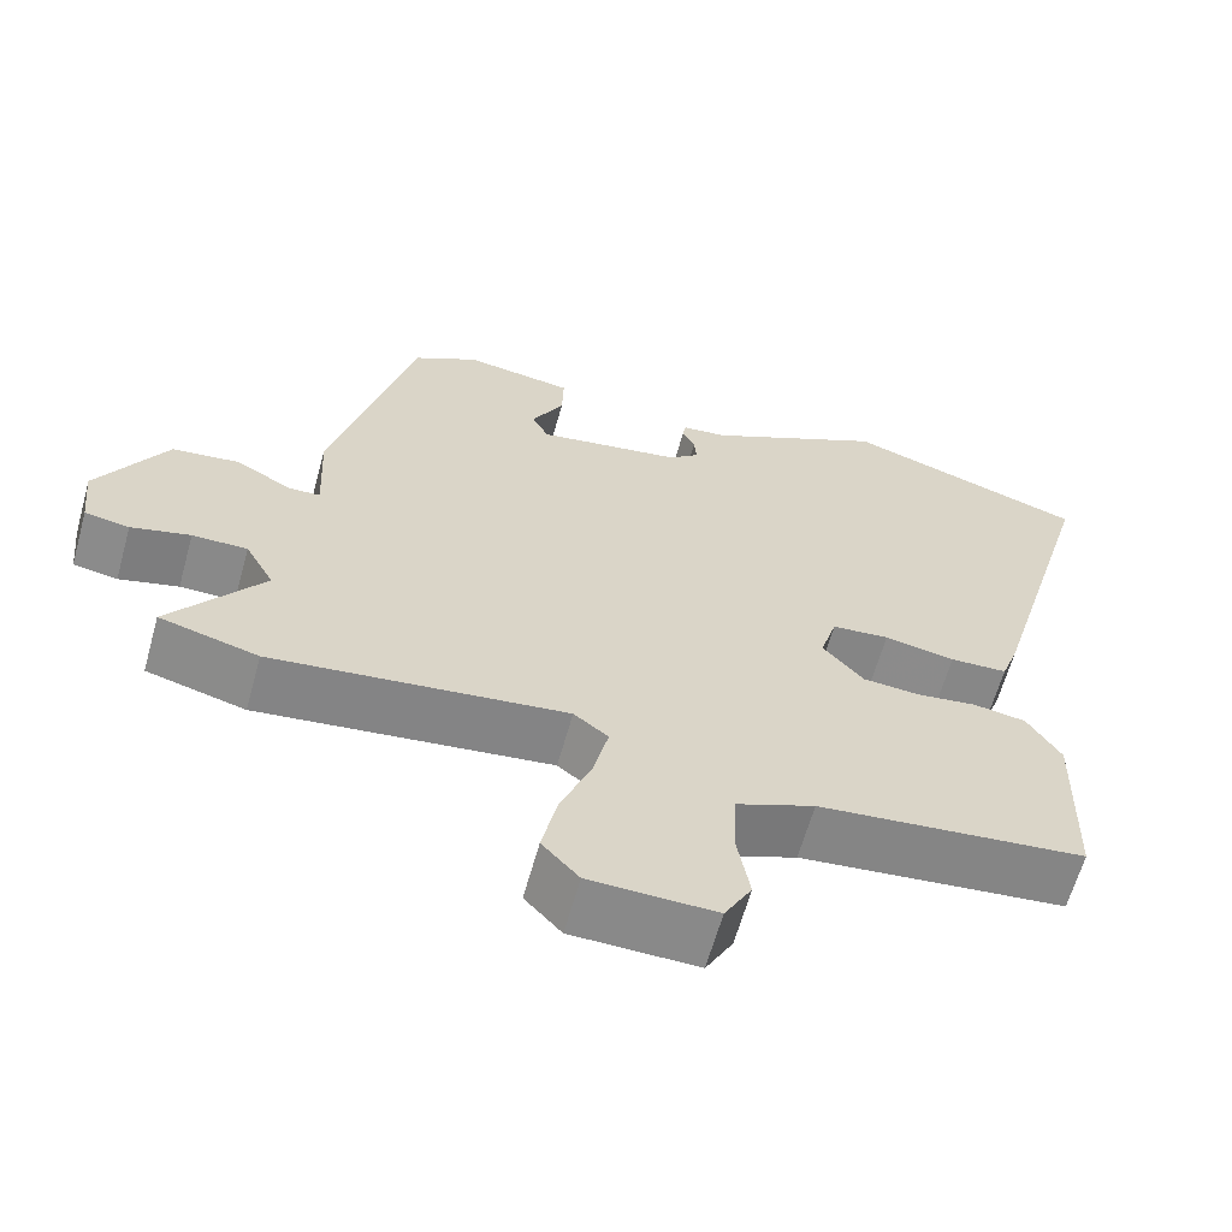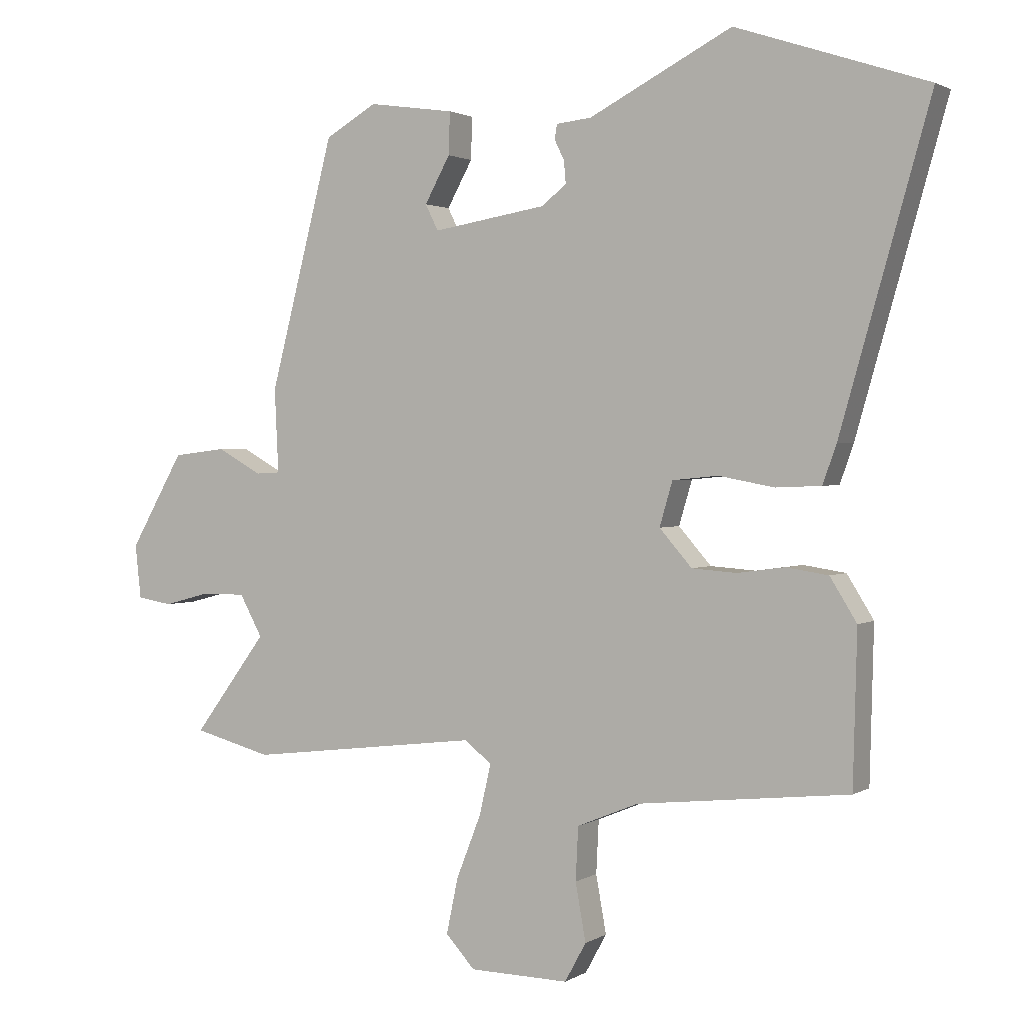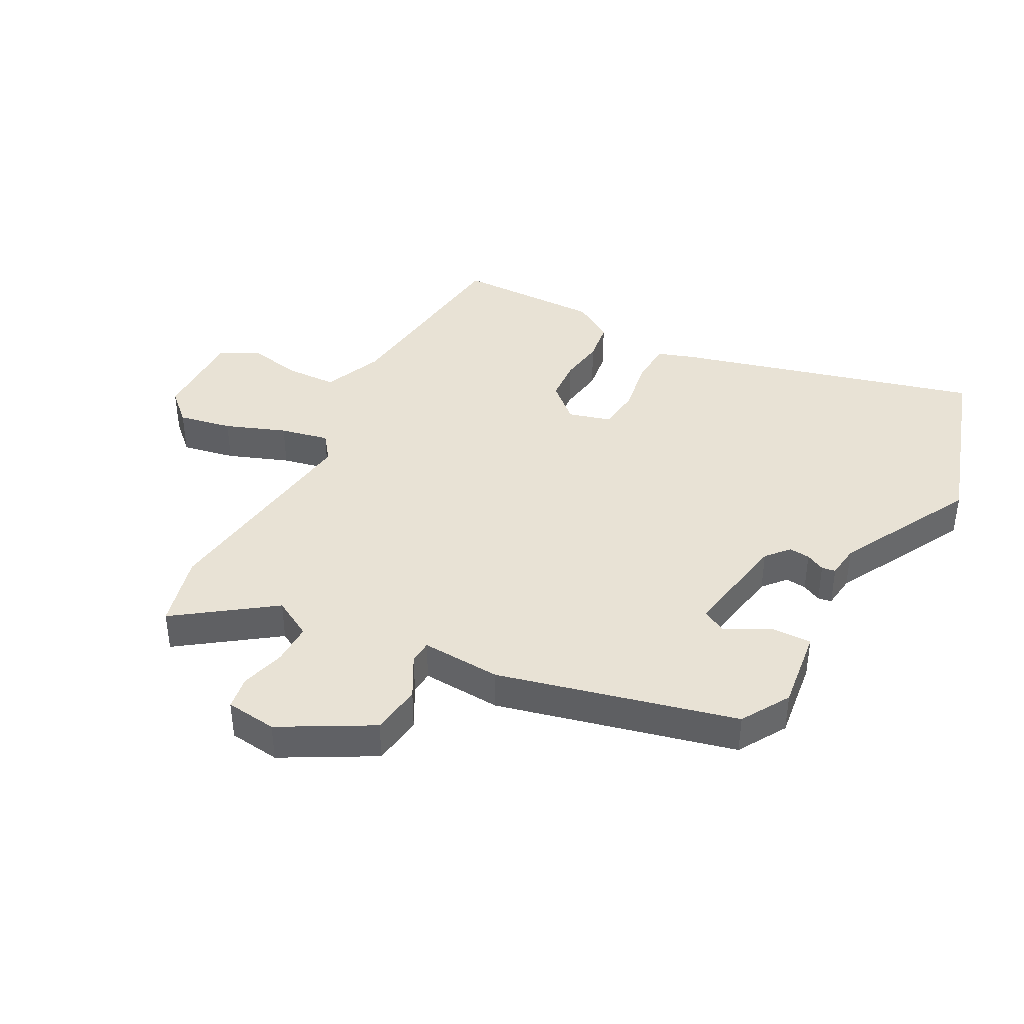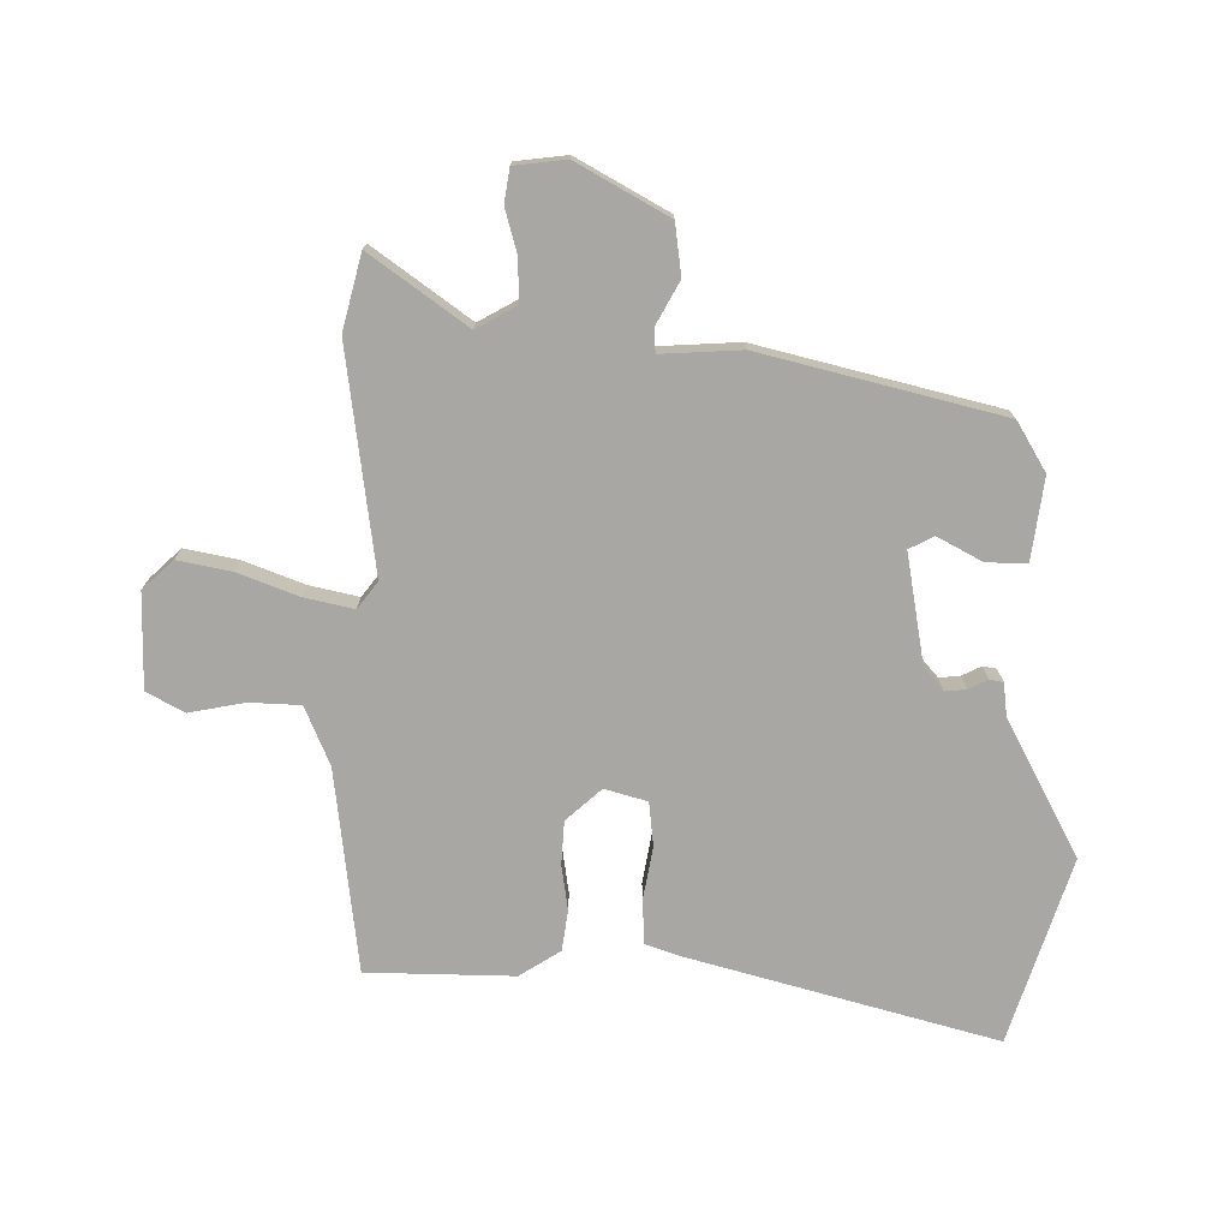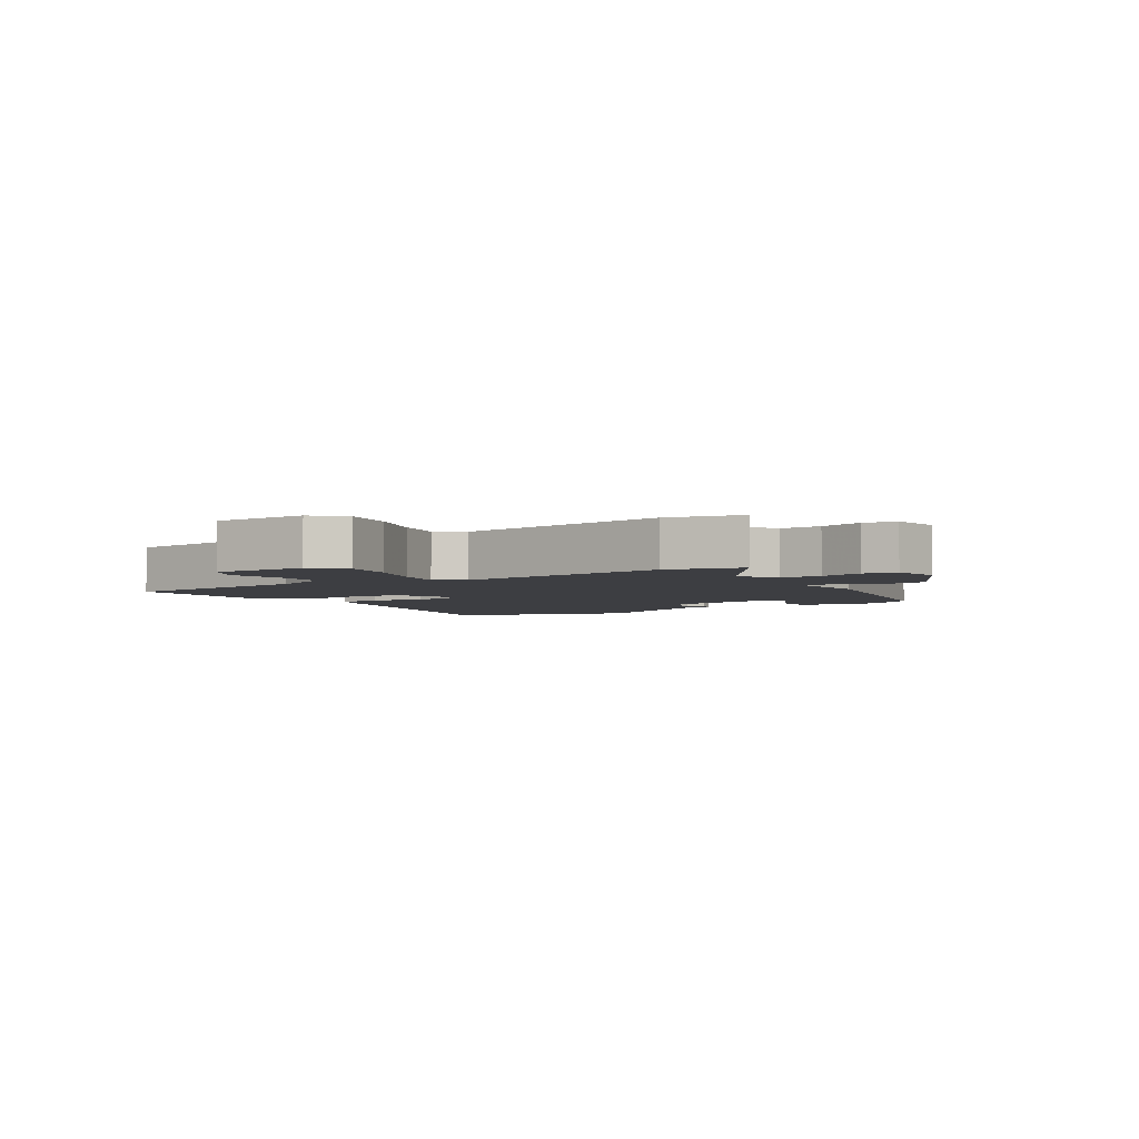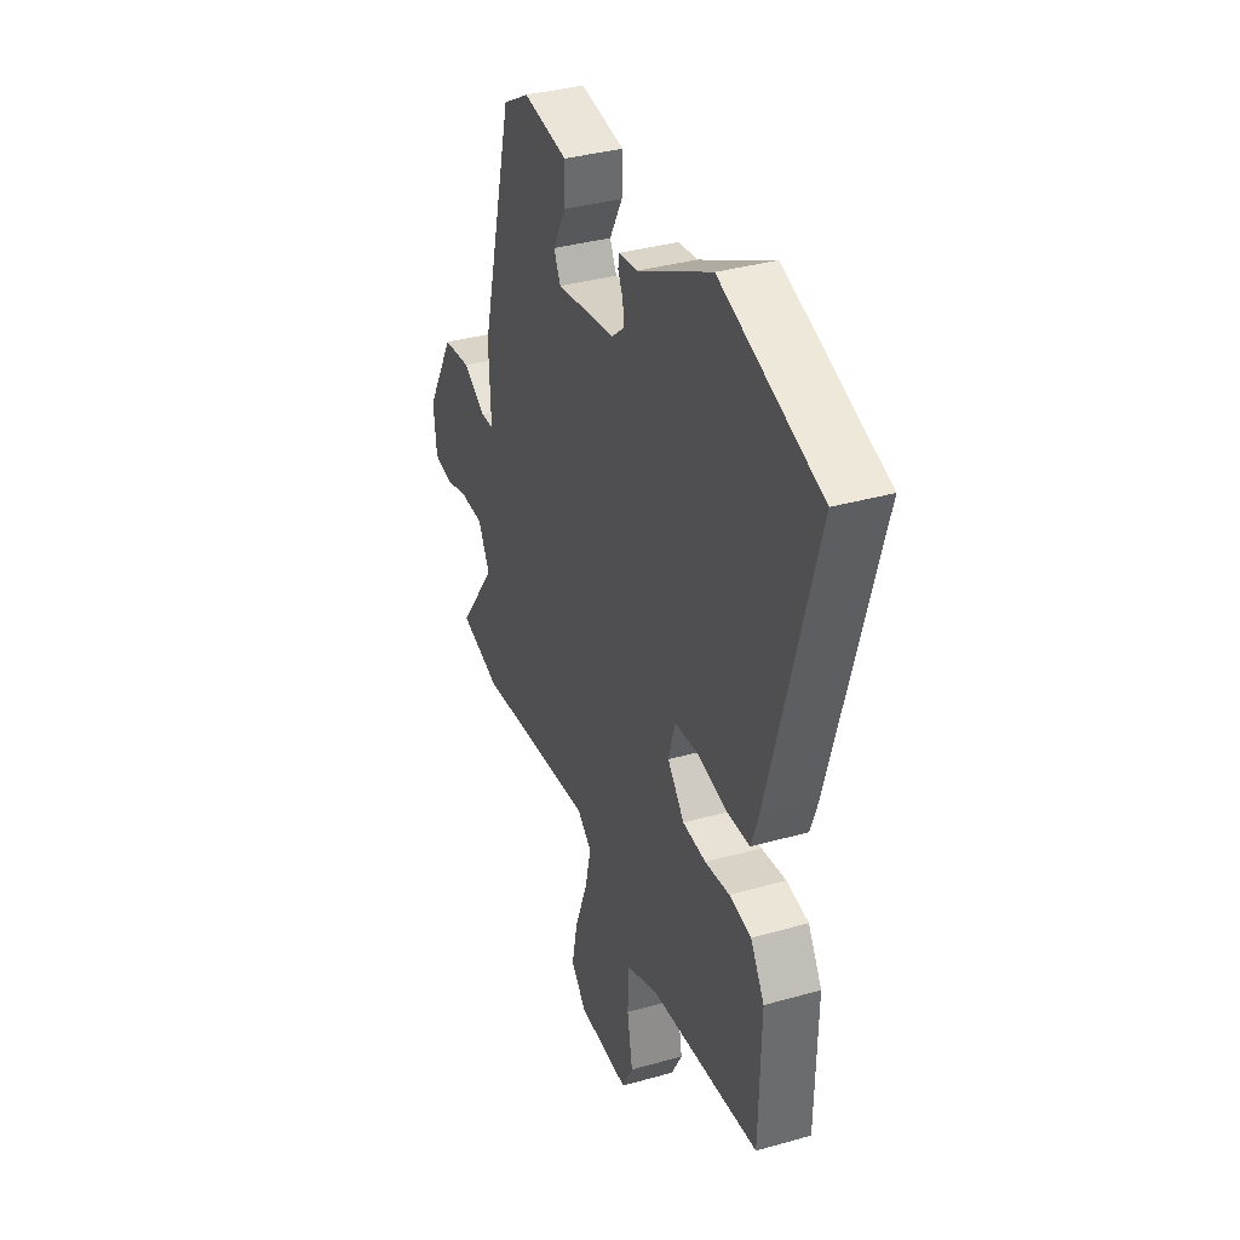
<metadata>
{"format":"obj","ext":"obj","renderer":"f3d","projection":"perspective","resolution":1024,"background":"white","views":[{"elev":-63.0,"azim":-15.6,"up":"+Z"},{"elev":1.7,"azim":27.4,"up":"+Z"},{"elev":40.7,"azim":-61.3,"up":"+Y"},{"elev":-74.8,"azim":-90.0,"up":"+Y"},{"elev":-3.6,"azim":-145.0,"up":"+Y"},{"elev":35.9,"azim":69.6,"up":"+Z"}]}
</metadata>
<code>
v -0.482 0.07 -0.505
v -0.602 0.07 -0.473
v -0.489 0.07 -0.32
v -0.524 0.07 -0.256
v -0.591 0.07 -0.256
v -0.663 0.07 -0.275
v -0.717 0.07 -0.266
v -0.726 0.07 -0.183
v -0.643 0.07 -0.038
v -0.561 0.07 -0.028
v -0.493 0.07 -0.066
v -0.455 0.07 -0.064
v -0.461 0.07 0.065
v -0.362 0.07 0.448
v -0.283 0.07 0.494
v -0.151 0.07 0.475
v -0.153 0.07 0.41
v -0.192 0.07 0.339
v -0.172 0.07 0.299
v 0.004 0.07 0.328
v 0.041 0.07 0.359
v 0.038 0.07 0.393
v 0.023 0.07 0.424
v 0.027 0.07 0.446
v 0.081 0.07 0.452
v 0.301 0.07 0.566
v 0.596 0.07 0.468
v 0.458 0.07 -0.018
v 0.437 0.07 -0.077
v 0.367 0.07 -0.08
v 0.281 0.07 -0.064
v 0.211 0.07 -0.071
v 0.191 0.07 -0.139
v 0.241 0.07 -0.196
v 0.31 0.07 -0.201
v 0.383 0.07 -0.191
v 0.448 0.07 -0.201
v 0.489 0.07 -0.267
v 0.483 0.07 -0.503
v 0.157 0.07 -0.538
v 0.062 0.07 -0.577
v 0.058 0.07 -0.659
v 0.074 0.07 -0.748
v 0.041 0.07 -0.808
v -0.112 0.07 -0.805
v -0.157 0.07 -0.756
v -0.139 0.07 -0.67
v -0.101 0.07 -0.573
v -0.083 0.07 -0.495
v -0.125 0.07 -0.462
v -0.482 0 -0.505
v -0.602 0 -0.473
v -0.489 0 -0.32
v -0.524 0 -0.256
v -0.591 0 -0.256
v -0.663 0 -0.275
v -0.717 0 -0.266
v -0.726 0 -0.183
v -0.643 0 -0.038
v -0.561 0 -0.028
v -0.493 0 -0.066
v -0.455 0 -0.064
v -0.461 0 0.065
v -0.362 0 0.448
v -0.283 0 0.494
v -0.151 0 0.475
v -0.153 0 0.41
v -0.192 0 0.339
v -0.172 0 0.299
v 0.004 0 0.328
v 0.041 0 0.359
v 0.038 0 0.393
v 0.023 0 0.424
v 0.027 0 0.446
v 0.081 0 0.452
v 0.301 0 0.566
v 0.596 0 0.468
v 0.458 0 -0.018
v 0.437 0 -0.077
v 0.367 0 -0.08
v 0.281 0 -0.064
v 0.211 0 -0.071
v 0.191 0 -0.139
v 0.241 0 -0.196
v 0.31 0 -0.201
v 0.383 0 -0.191
v 0.448 0 -0.201
v 0.489 0 -0.267
v 0.483 0 -0.503
v 0.157 0 -0.538
v 0.062 0 -0.577
v 0.058 0 -0.659
v 0.074 0 -0.748
v 0.041 0 -0.808
v -0.112 0 -0.805
v -0.157 0 -0.756
v -0.139 0 -0.67
v -0.101 0 -0.573
v -0.083 0 -0.495
v -0.125 0 -0.462
f 45 46 47 48
f 45 48 49
f 42 43 44 45
f 41 42 45 49
f 40 41 49 50
f 38 39 40 50
f 35 36 37 38
f 34 35 38 50
f 28 29 30 31
f 28 31 32
f 25 26 27 28
f 25 28 32
f 22 23 24 25
f 21 22 25 32
f 20 21 32 33
f 15 16 17 18
f 15 18 19
f 12 13 14 15
f 12 15 19
f 8 9 10 11
f 8 11 12
f 5 6 7 8
f 4 5 8 12
f 3 4 12 19
f 1 2 3
f 33 34 50 1
f 19 20 33
f 1 3 19 33
f 98 97 96 95
f 99 98 95
f 95 94 93 92
f 99 95 92 91
f 100 99 91 90
f 100 90 89 88
f 88 87 86 85
f 100 88 85 84
f 81 80 79 78
f 82 81 78
f 78 77 76 75
f 82 78 75
f 75 74 73 72
f 82 75 72 71
f 83 82 71 70
f 68 67 66 65
f 69 68 65
f 65 64 63 62
f 69 65 62
f 61 60 59 58
f 62 61 58
f 58 57 56 55
f 62 58 55 54
f 69 62 54 53
f 53 52 51
f 51 100 84 83
f 83 70 69
f 83 69 53 51
f 1 51 52 2
f 2 52 53 3
f 3 53 54 4
f 4 54 55 5
f 5 55 56 6
f 6 56 57 7
f 7 57 58 8
f 8 58 59 9
f 9 59 60 10
f 10 60 61 11
f 11 61 62 12
f 12 62 63 13
f 13 63 64 14
f 14 64 65 15
f 15 65 66 16
f 16 66 67 17
f 17 67 68 18
f 18 68 69 19
f 19 69 70 20
f 20 70 71 21
f 21 71 72 22
f 22 72 73 23
f 23 73 74 24
f 24 74 75 25
f 25 75 76 26
f 26 76 77 27
f 27 77 78 28
f 28 78 79 29
f 29 79 80 30
f 30 80 81 31
f 31 81 82 32
f 32 82 83 33
f 33 83 84 34
f 34 84 85 35
f 35 85 86 36
f 36 86 87 37
f 37 87 88 38
f 38 88 89 39
f 39 89 90 40
f 40 90 91 41
f 41 91 92 42
f 42 92 93 43
f 43 93 94 44
f 44 94 95 45
f 45 95 96 46
f 46 96 97 47
f 47 97 98 48
f 48 98 99 49
f 49 99 100 50
f 50 100 51 1

</code>
